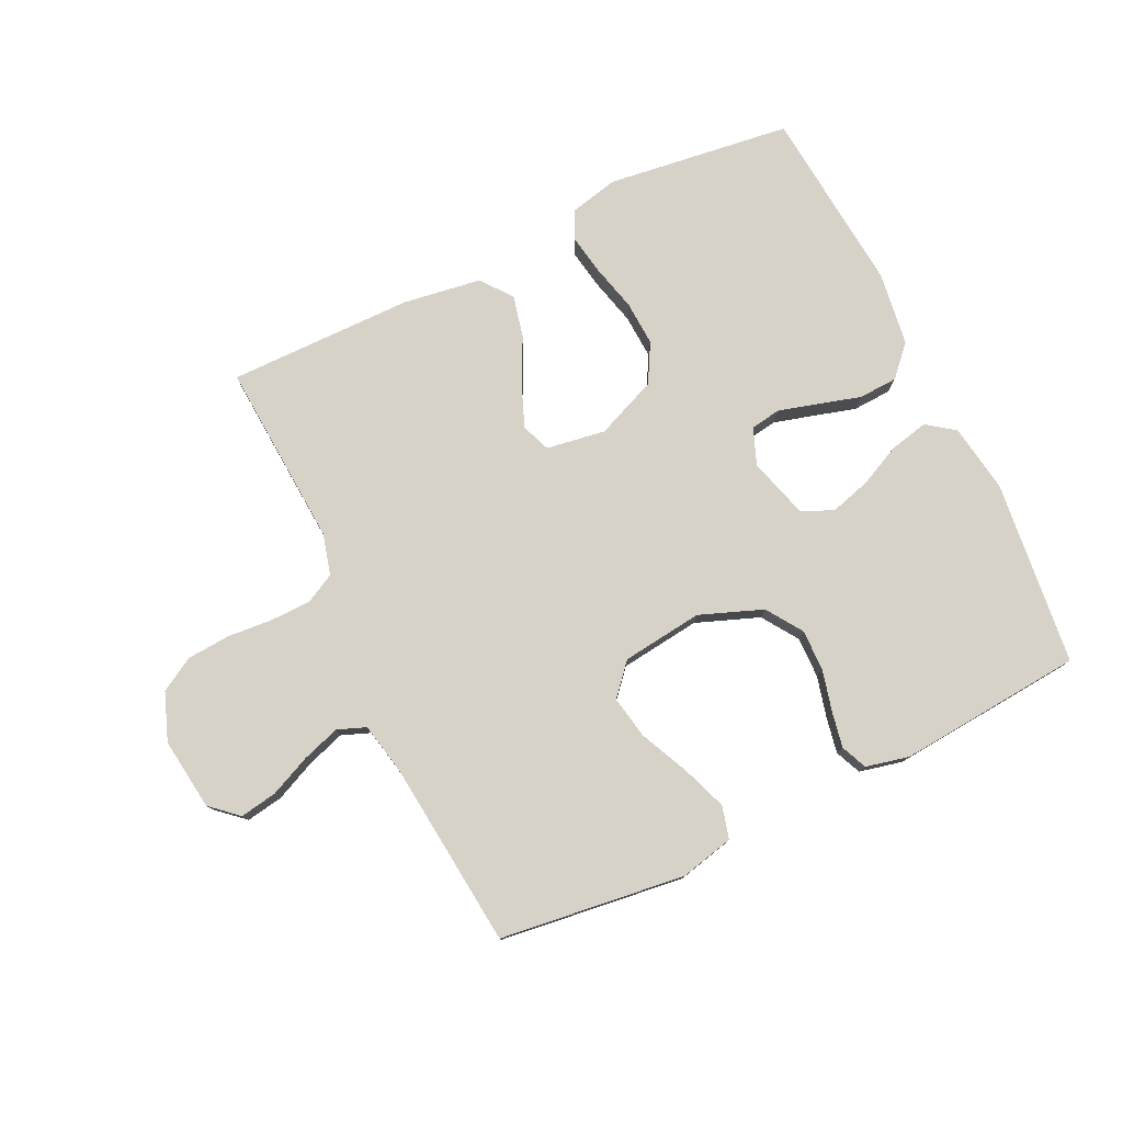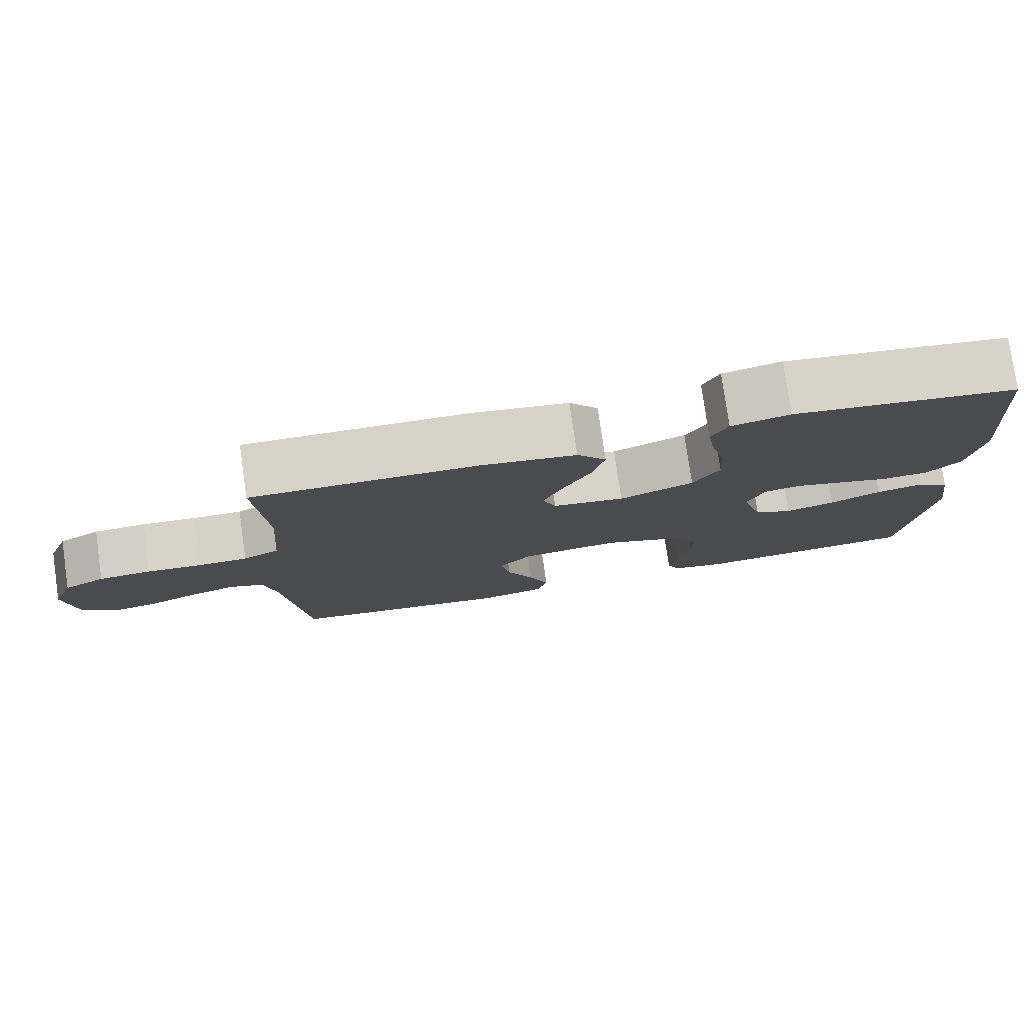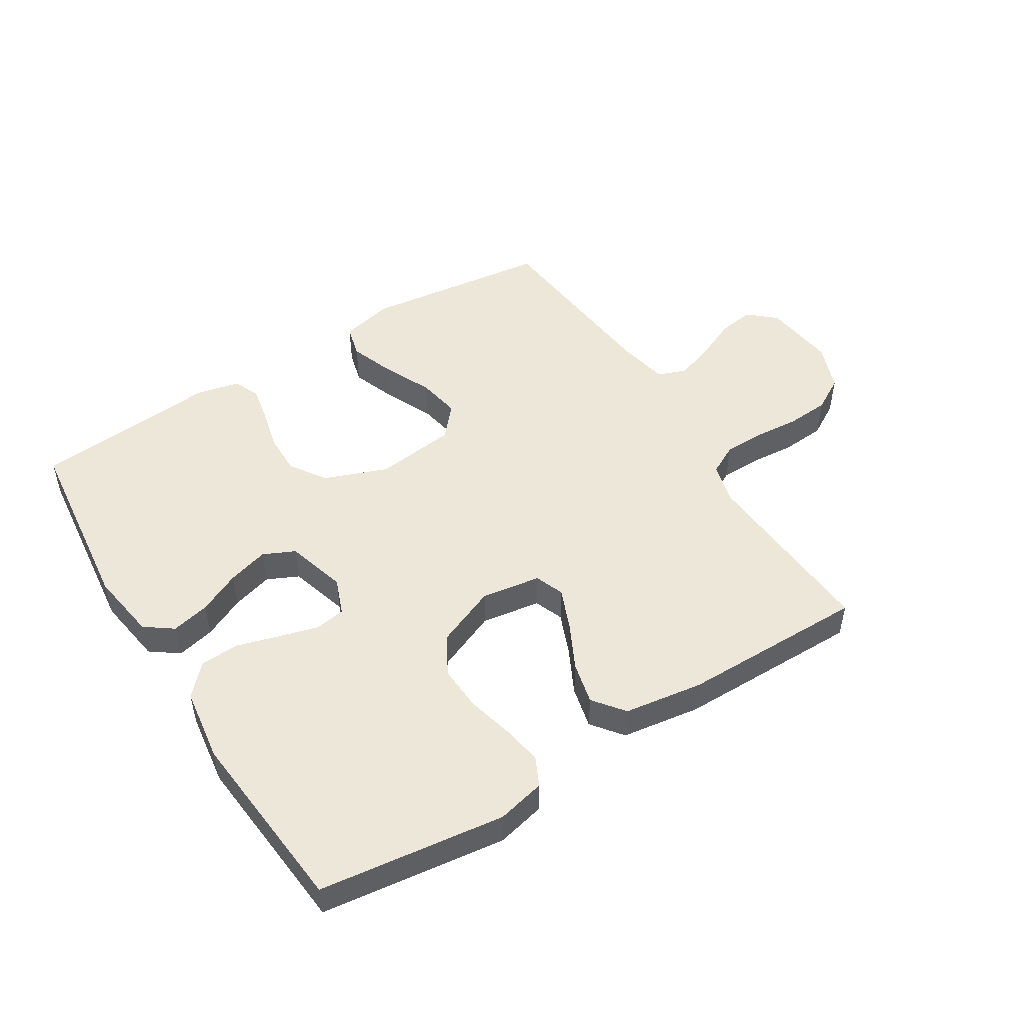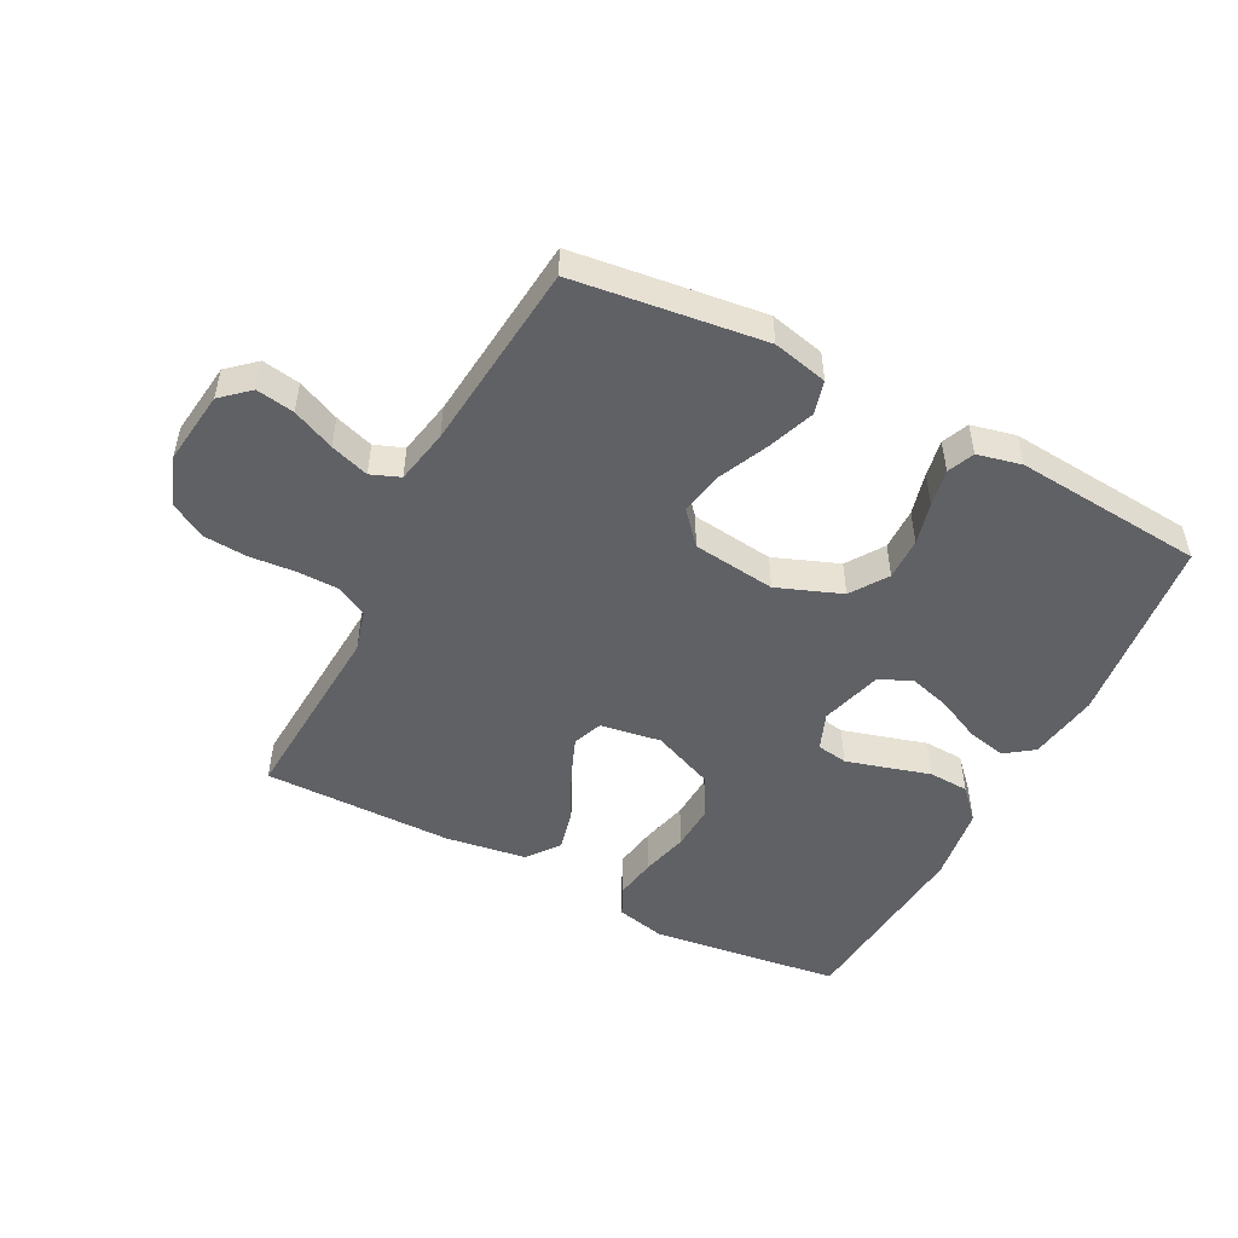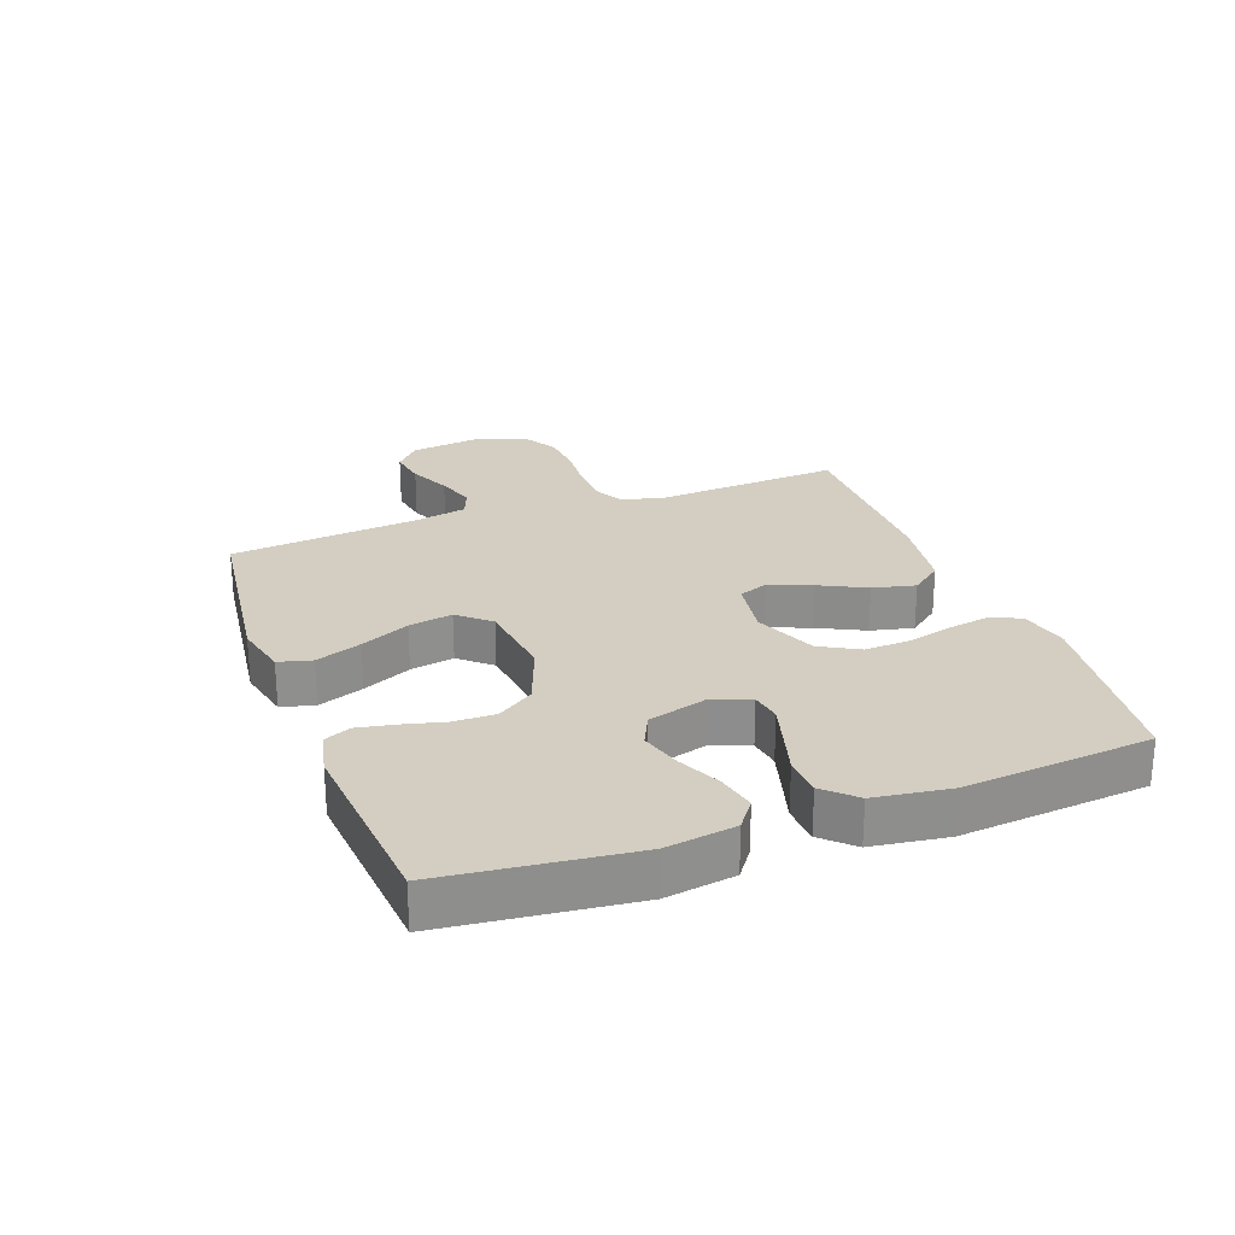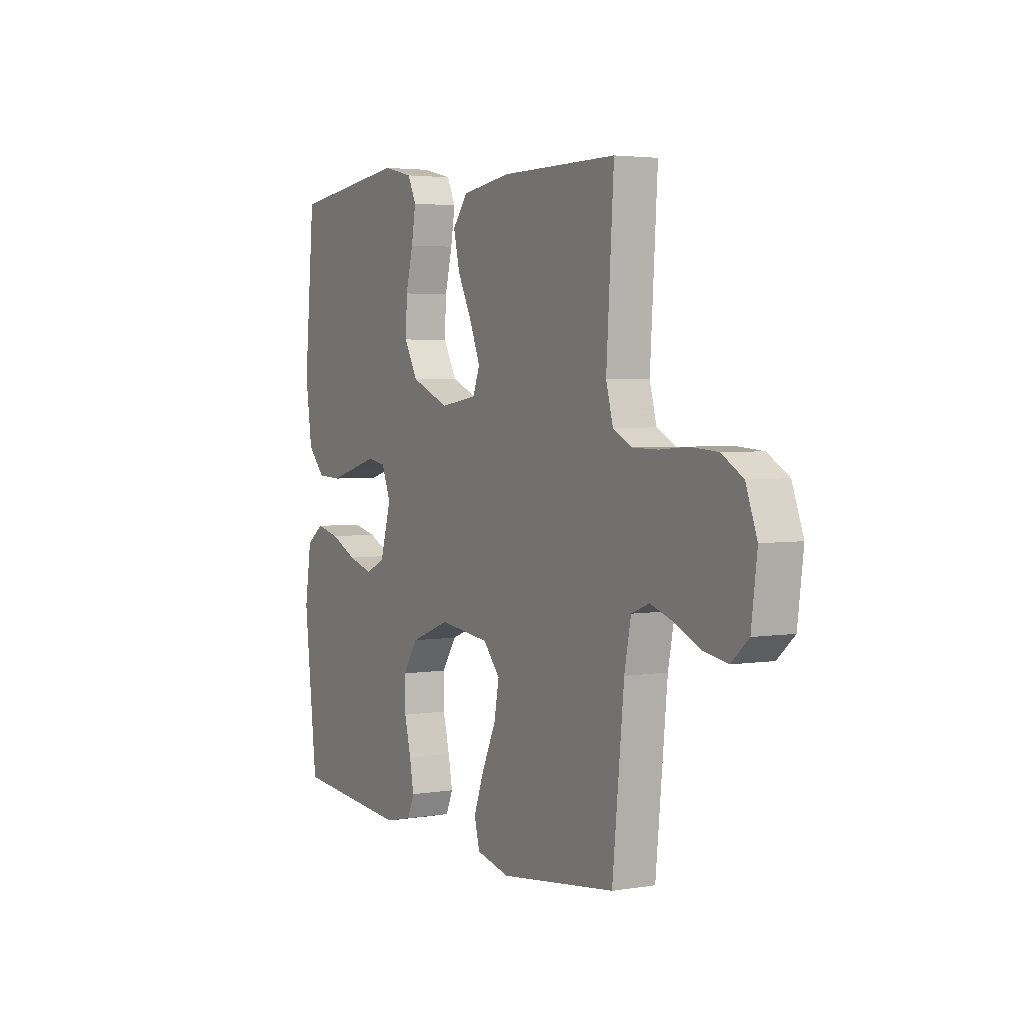
<metadata>
{"format":"obj","ext":"obj","renderer":"f3d","projection":"perspective","resolution":1024,"background":"white","views":[{"elev":78.0,"azim":154.3,"up":"+Y"},{"elev":78.4,"azim":171.8,"up":"+Z"},{"elev":49.9,"azim":-32.0,"up":"+Y"},{"elev":-50.2,"azim":152.6,"up":"+Y"},{"elev":25.3,"azim":-110.3,"up":"+Y"},{"elev":3.5,"azim":61.1,"up":"+Z"}]}
</metadata>
<code>
v 0.5 0.07 -0.5
v 0.2 0.07 -0.538
v 0.113 0.07 -0.518
v 0.099 0.07 -0.465
v 0.126 0.07 -0.392
v 0.162 0.07 -0.314
v 0.175 0.07 -0.244
v 0.131 0.07 -0.194
v 0 0.07 -0.178
v -0.102 0.07 -0.217
v -0.141 0.07 -0.275
v -0.14 0.07 -0.342
v -0.123 0.07 -0.409
v -0.112 0.07 -0.467
v -0.13 0.07 -0.509
v -0.2 0.07 -0.525
v -0.5 0.07 -0.5
v -0.534 0.07 -0.2
v -0.517 0.07 -0.089
v -0.472 0.07 -0.056
v -0.41 0.07 -0.07
v -0.342 0.07 -0.102
v -0.276 0.07 -0.121
v -0.225 0.07 -0.097
v -0.197 0.07 0
v -0.22 0.07 0.059
v -0.269 0.07 0.067
v -0.333 0.07 0.049
v -0.402 0.07 0.029
v -0.465 0.07 0.032
v -0.51 0.07 0.08
v -0.527 0.07 0.2
v -0.5 0.07 0.5
v -0.2 0.07 0.539
v -0.122 0.07 0.521
v -0.1 0.07 0.475
v -0.111 0.07 0.41
v -0.13 0.07 0.335
v -0.134 0.07 0.262
v -0.099 0.07 0.199
v 0 0.07 0.158
v 0.096 0.07 0.173
v 0.114 0.07 0.22
v 0.087 0.07 0.287
v 0.05 0.07 0.361
v 0.034 0.07 0.429
v 0.073 0.07 0.479
v 0.2 0.07 0.498
v 0.5 0.07 0.5
v 0.481 0.07 0.2
v 0.499 0.07 0.134
v 0.547 0.07 0.109
v 0.613 0.07 0.108
v 0.686 0.07 0.114
v 0.756 0.07 0.109
v 0.811 0.07 0.077
v 0.84 0.07 0
v 0.825 0.07 -0.117
v 0.781 0.07 -0.156
v 0.721 0.07 -0.146
v 0.654 0.07 -0.116
v 0.593 0.07 -0.096
v 0.547 0.07 -0.114
v 0.53 0.07 -0.2
v 0.5 0 -0.5
v 0.2 0 -0.538
v 0.113 0 -0.518
v 0.099 0 -0.465
v 0.126 0 -0.392
v 0.162 0 -0.314
v 0.175 0 -0.244
v 0.131 0 -0.194
v 0 0 -0.178
v -0.102 0 -0.217
v -0.141 0 -0.275
v -0.14 0 -0.342
v -0.123 0 -0.409
v -0.112 0 -0.467
v -0.13 0 -0.509
v -0.2 0 -0.525
v -0.5 0 -0.5
v -0.534 0 -0.2
v -0.517 0 -0.089
v -0.472 0 -0.056
v -0.41 0 -0.07
v -0.342 0 -0.102
v -0.276 0 -0.121
v -0.225 0 -0.097
v -0.197 0 0
v -0.22 0 0.059
v -0.269 0 0.067
v -0.333 0 0.049
v -0.402 0 0.029
v -0.465 0 0.032
v -0.51 0 0.08
v -0.527 0 0.2
v -0.5 0 0.5
v -0.2 0 0.539
v -0.122 0 0.521
v -0.1 0 0.475
v -0.111 0 0.41
v -0.13 0 0.335
v -0.134 0 0.262
v -0.099 0 0.199
v 0 0 0.158
v 0.096 0 0.173
v 0.114 0 0.22
v 0.087 0 0.287
v 0.05 0 0.361
v 0.034 0 0.429
v 0.073 0 0.479
v 0.2 0 0.498
v 0.5 0 0.5
v 0.481 0 0.2
v 0.499 0 0.134
v 0.547 0 0.109
v 0.613 0 0.108
v 0.686 0 0.114
v 0.756 0 0.109
v 0.811 0 0.077
v 0.84 0 0
v 0.825 0 -0.117
v 0.781 0 -0.156
v 0.721 0 -0.146
v 0.654 0 -0.116
v 0.593 0 -0.096
v 0.547 0 -0.114
v 0.53 0 -0.2
f 59 60 61
f 58 59 61
f 57 58 61
f 56 57 61
f 55 56 61
f 54 55 61
f 53 54 61
f 52 53 61 62
f 51 52 62 63
f 48 49 50
f 47 48 50
f 46 47 50
f 45 46 50
f 44 45 50
f 51 63 64
f 50 51 64
f 44 50 64
f 43 44 64
f 36 37 38
f 35 36 38
f 34 35 38
f 33 34 38
f 32 33 38
f 31 32 38
f 30 31 38
f 29 30 38
f 28 29 38
f 27 28 38 39
f 26 27 39 40
f 20 21 22
f 19 20 22
f 18 19 22
f 17 18 22
f 16 17 22
f 15 16 22
f 14 15 22
f 13 14 22
f 12 13 22
f 11 12 22 23
f 10 11 23 24
f 4 5 6
f 3 4 6
f 2 3 6
f 1 2 6
f 64 1 6
f 64 6 7
f 64 7 8
f 43 64 8
f 42 43 8
f 41 42 8 9
f 41 9 10
f 40 41 10
f 26 40 10
f 25 26 10
f 10 24 25
f 125 124 123
f 125 123 122
f 125 122 121
f 125 121 120
f 125 120 119
f 125 119 118
f 125 118 117
f 126 125 117 116
f 127 126 116 115
f 114 113 112
f 114 112 111
f 114 111 110
f 114 110 109
f 114 109 108
f 128 127 115
f 128 115 114
f 128 114 108
f 128 108 107
f 102 101 100
f 102 100 99
f 102 99 98
f 102 98 97
f 102 97 96
f 102 96 95
f 102 95 94
f 102 94 93
f 102 93 92
f 103 102 92 91
f 104 103 91 90
f 86 85 84
f 86 84 83
f 86 83 82
f 86 82 81
f 86 81 80
f 86 80 79
f 86 79 78
f 86 78 77
f 86 77 76
f 87 86 76 75
f 88 87 75 74
f 70 69 68
f 70 68 67
f 70 67 66
f 70 66 65
f 70 65 128
f 71 70 128
f 72 71 128
f 72 128 107
f 72 107 106
f 73 72 106 105
f 74 73 105
f 74 105 104
f 74 104 90
f 74 90 89
f 89 88 74
f 1 65 66 2
f 2 66 67 3
f 3 67 68 4
f 4 68 69 5
f 5 69 70 6
f 6 70 71 7
f 7 71 72 8
f 8 72 73 9
f 9 73 74 10
f 10 74 75 11
f 11 75 76 12
f 12 76 77 13
f 13 77 78 14
f 14 78 79 15
f 15 79 80 16
f 16 80 81 17
f 17 81 82 18
f 18 82 83 19
f 19 83 84 20
f 20 84 85 21
f 21 85 86 22
f 22 86 87 23
f 23 87 88 24
f 24 88 89 25
f 25 89 90 26
f 26 90 91 27
f 27 91 92 28
f 28 92 93 29
f 29 93 94 30
f 30 94 95 31
f 31 95 96 32
f 32 96 97 33
f 33 97 98 34
f 34 98 99 35
f 35 99 100 36
f 36 100 101 37
f 37 101 102 38
f 38 102 103 39
f 39 103 104 40
f 40 104 105 41
f 41 105 106 42
f 42 106 107 43
f 43 107 108 44
f 44 108 109 45
f 45 109 110 46
f 46 110 111 47
f 47 111 112 48
f 48 112 113 49
f 49 113 114 50
f 50 114 115 51
f 51 115 116 52
f 52 116 117 53
f 53 117 118 54
f 54 118 119 55
f 55 119 120 56
f 56 120 121 57
f 57 121 122 58
f 58 122 123 59
f 59 123 124 60
f 60 124 125 61
f 61 125 126 62
f 62 126 127 63
f 63 127 128 64
f 64 128 65 1

</code>
